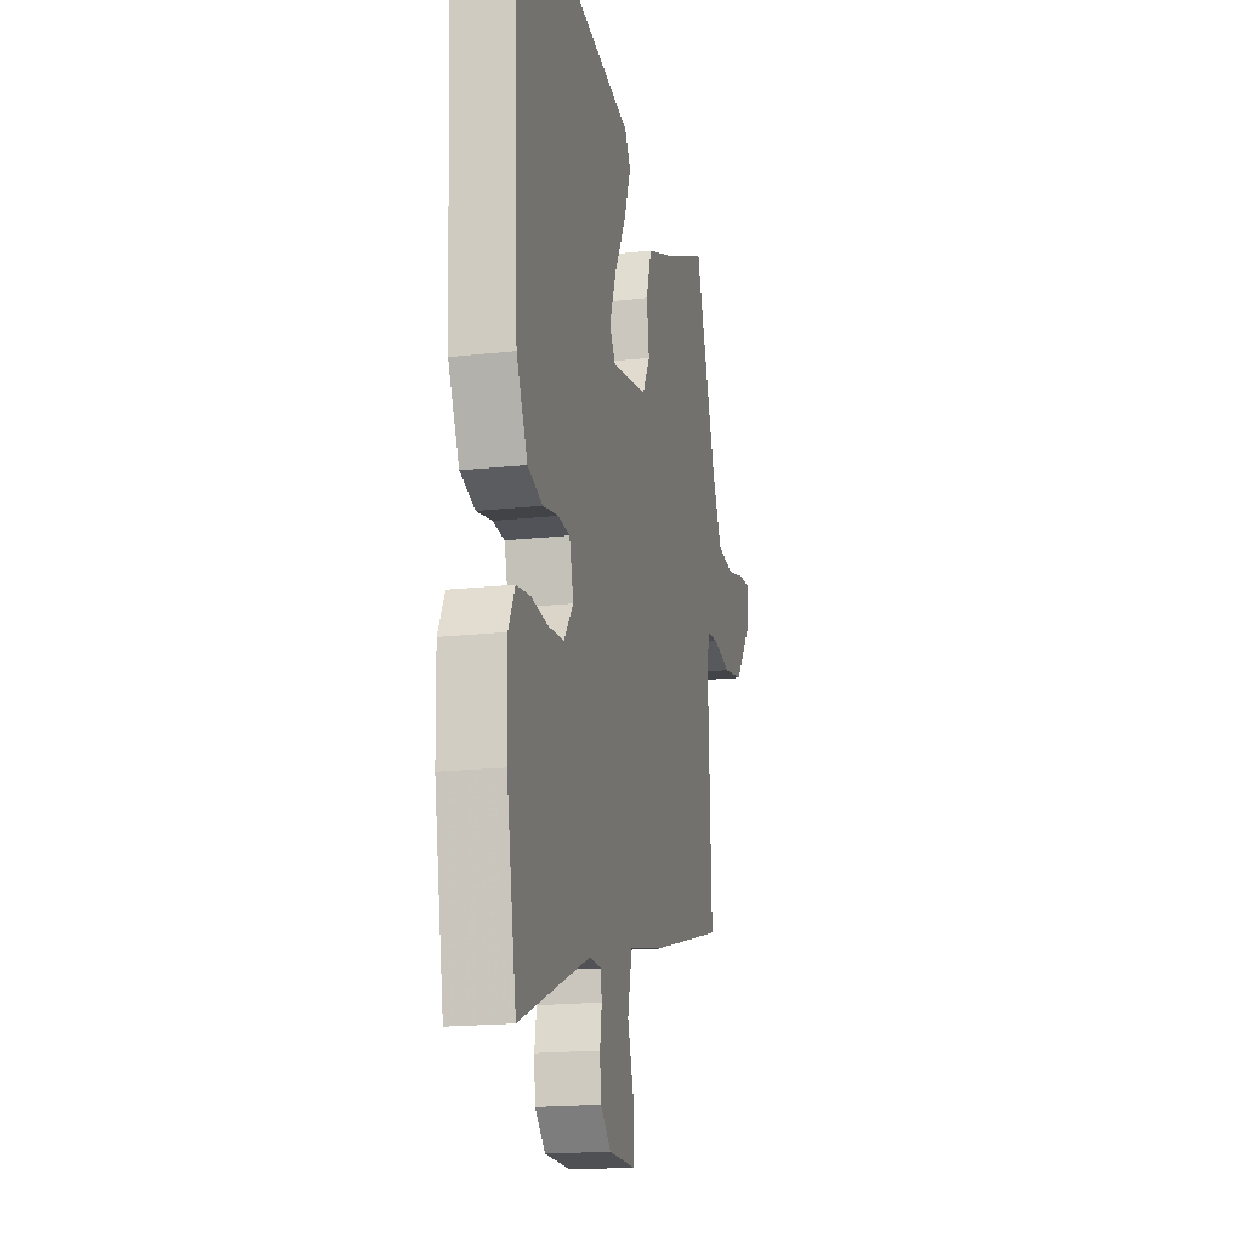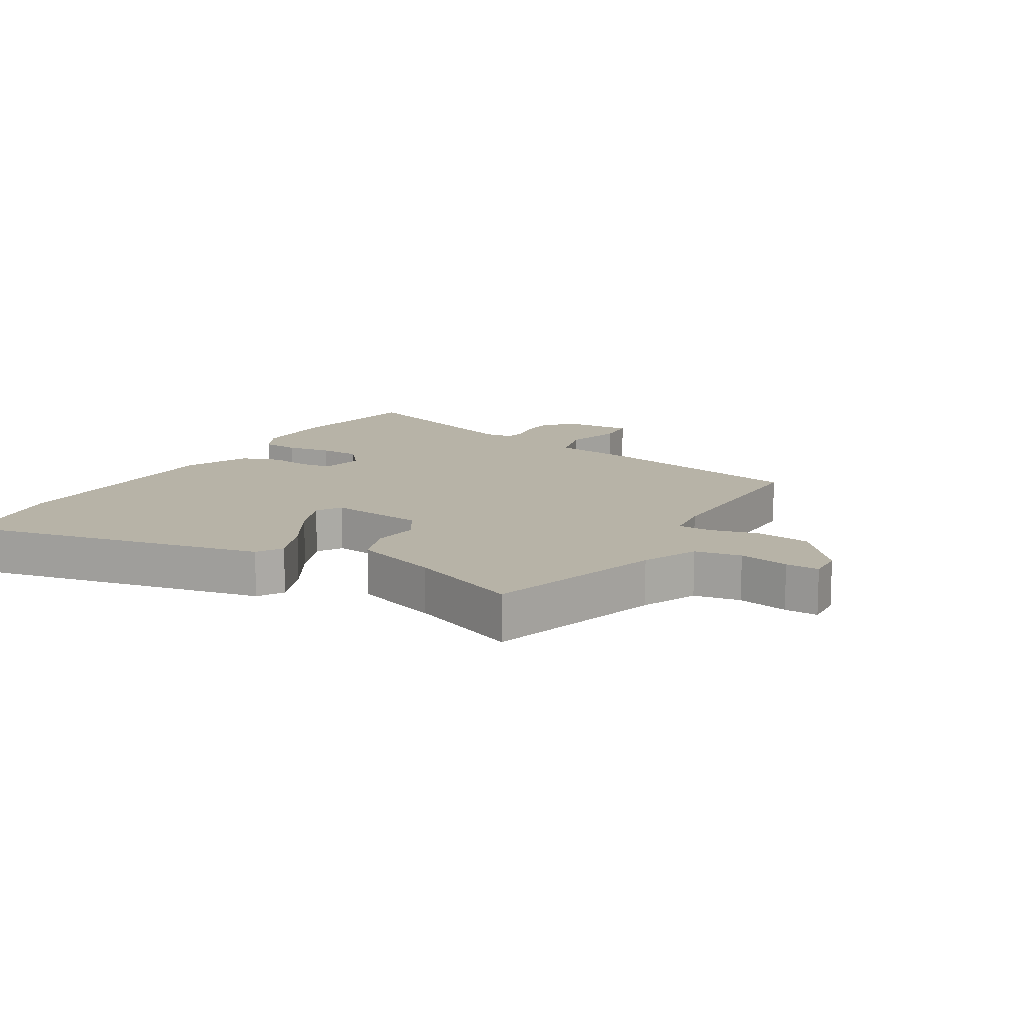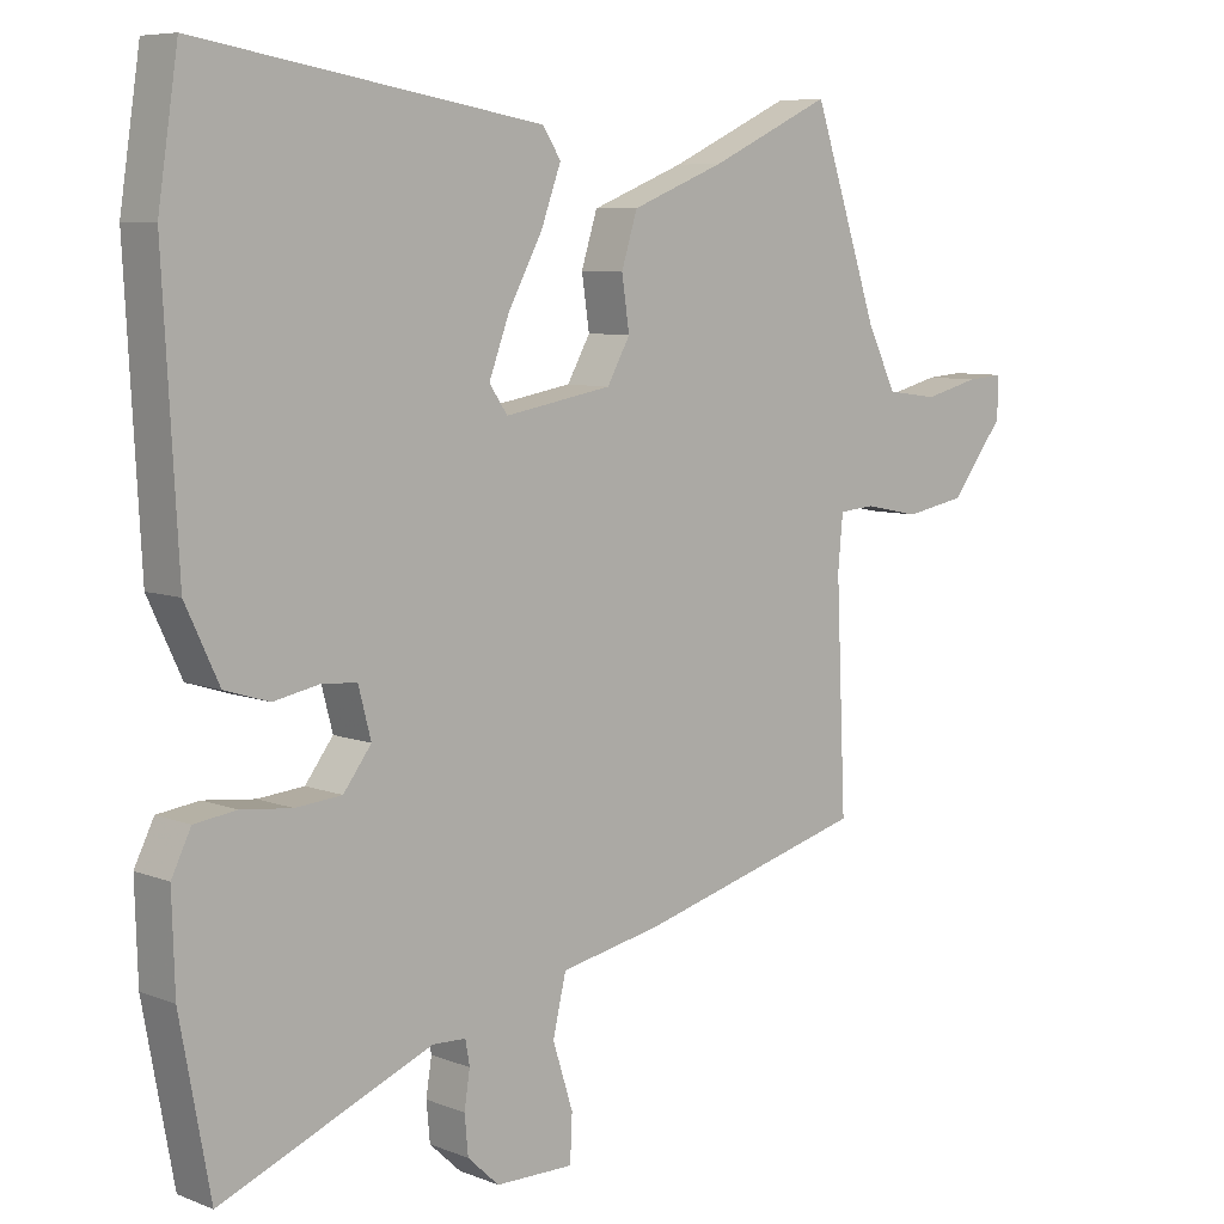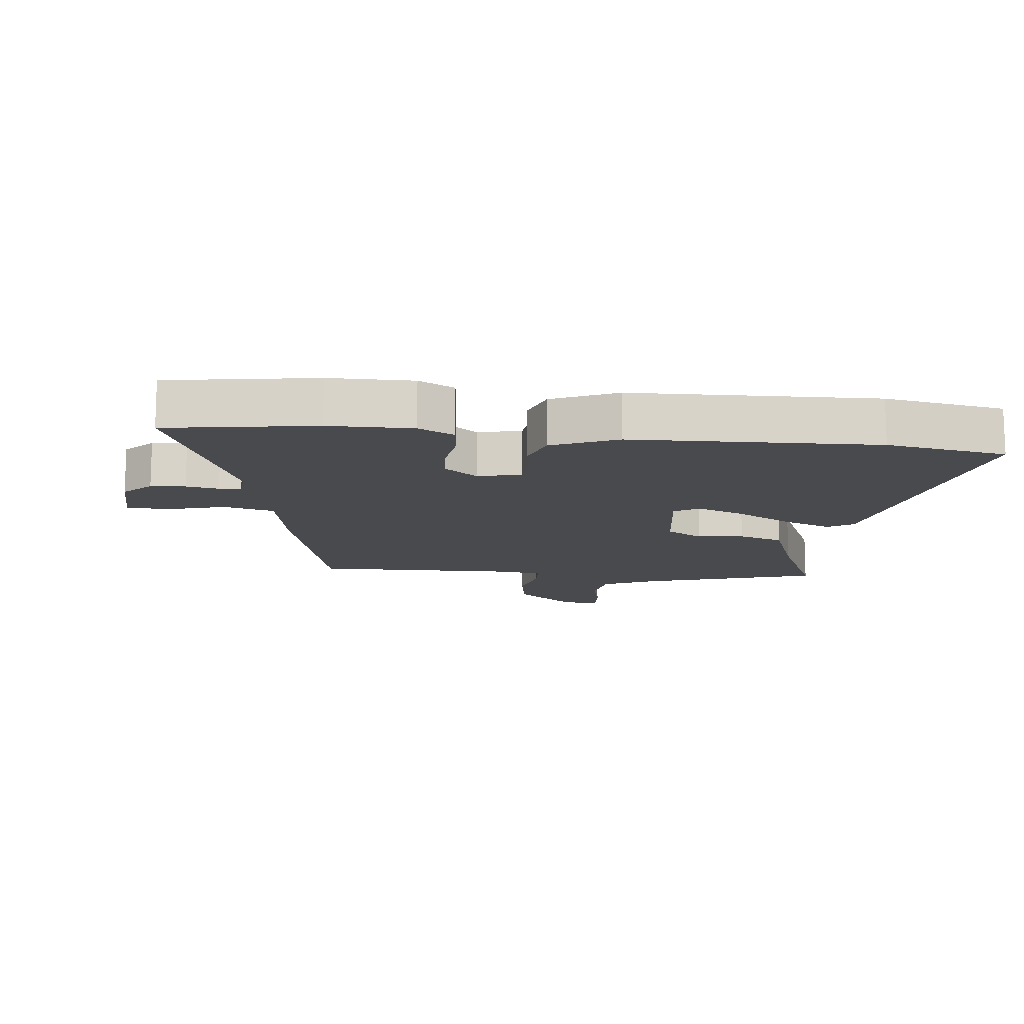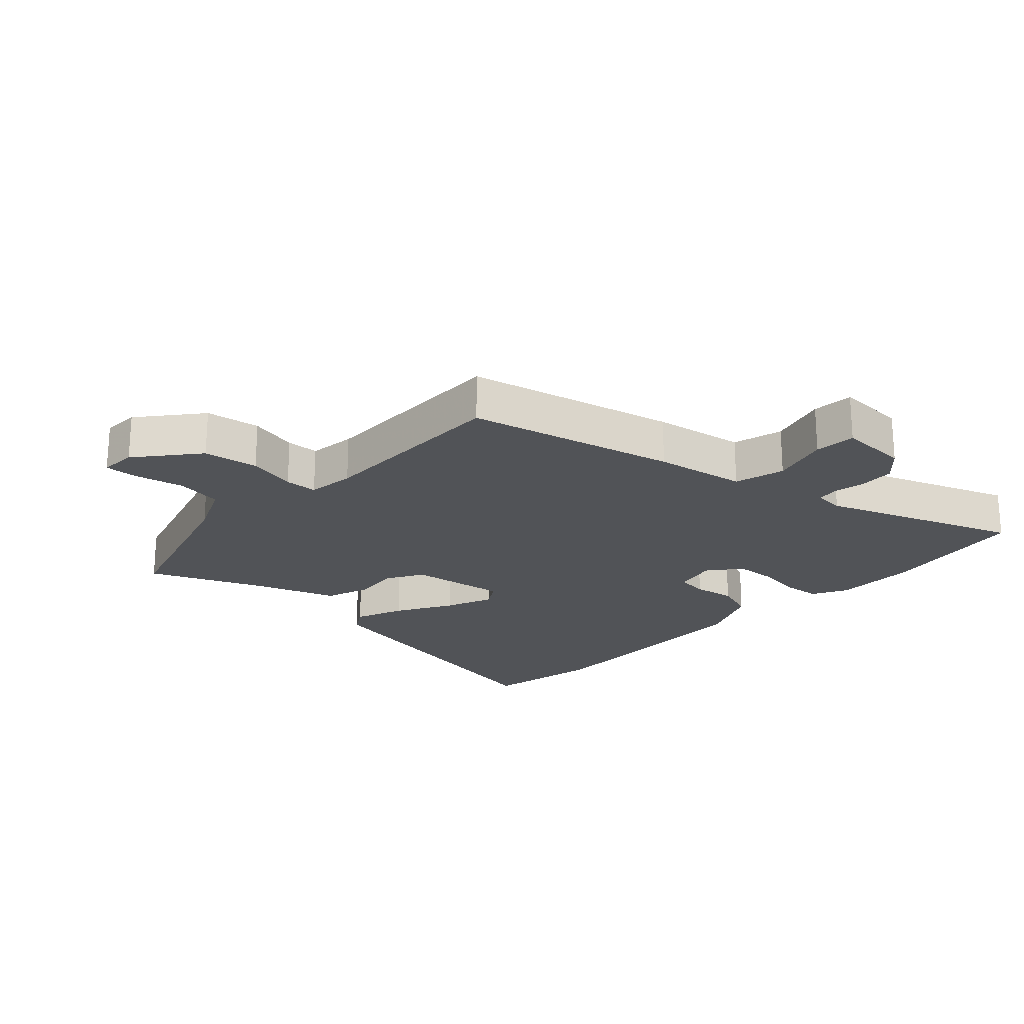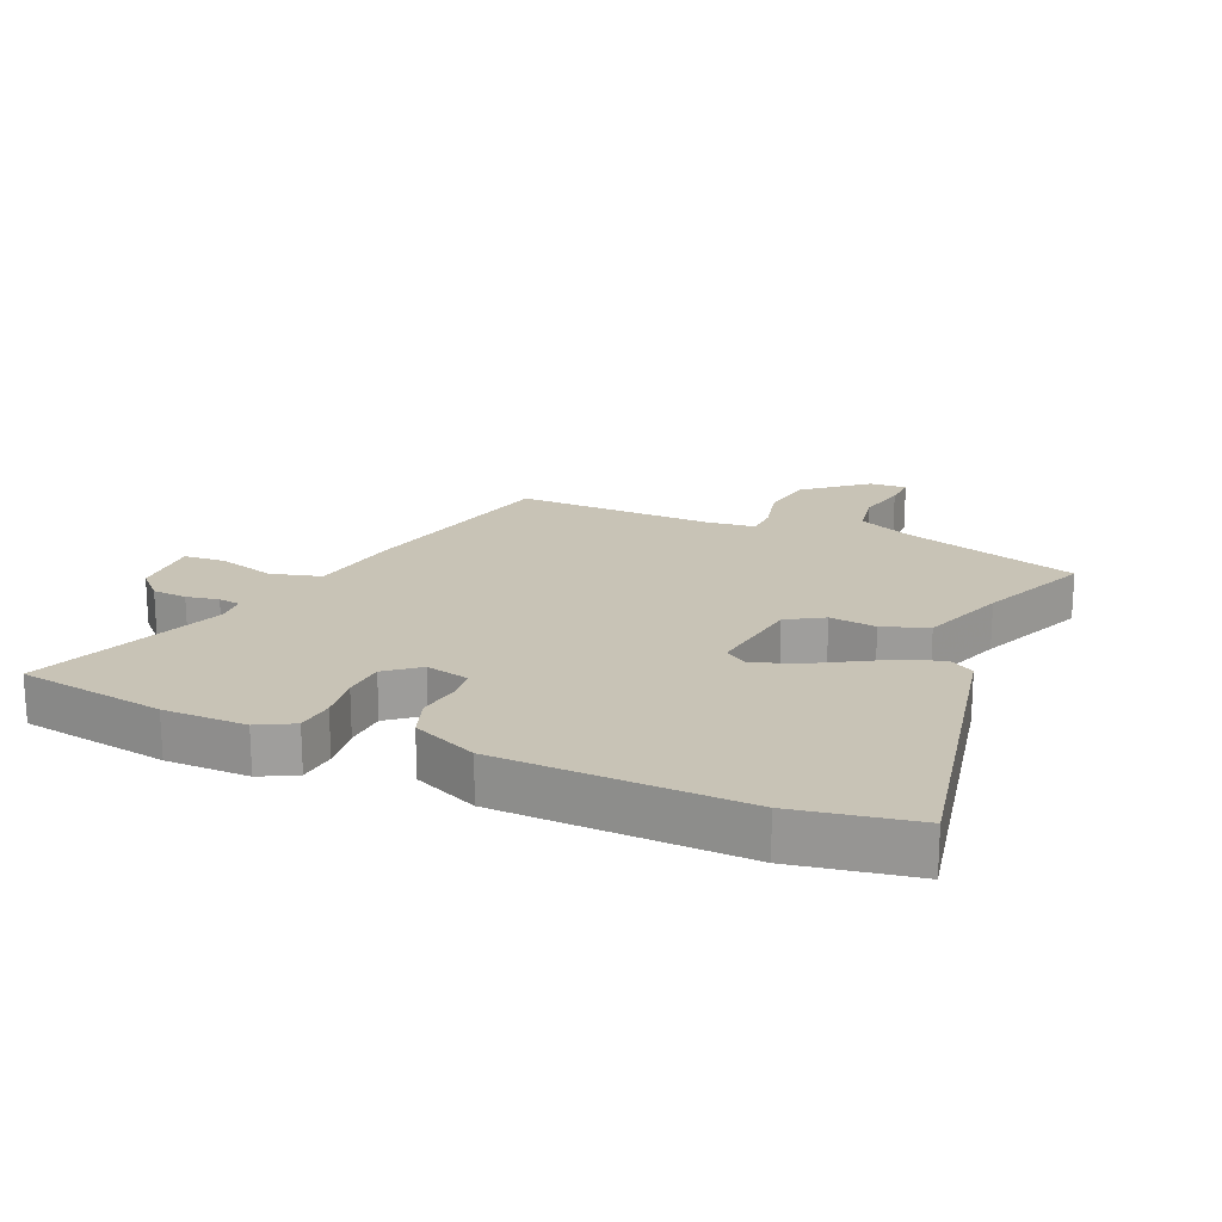
<metadata>
{"format":"obj","ext":"obj","renderer":"f3d","projection":"perspective","resolution":1024,"background":"white","views":[{"elev":-18.2,"azim":-77.5,"up":"+Z"},{"elev":12.6,"azim":28.5,"up":"+Y"},{"elev":7.4,"azim":-42.3,"up":"+Z"},{"elev":-12.9,"azim":-97.7,"up":"+Y"},{"elev":-22.0,"azim":135.3,"up":"+Y"},{"elev":19.4,"azim":-68.3,"up":"+Y"}]}
</metadata>
<code>
v -0.47 0.07 -0.662
v -0.513 0.07 -0.428
v -0.517 0.07 -0.296
v -0.489 0.07 -0.239
v -0.429 0.07 -0.231
v -0.356 0.07 -0.239
v -0.29 0.07 -0.233
v -0.25 0.07 -0.18
v -0.268 0.07 -0.111
v -0.318 0.07 -0.107
v -0.384 0.07 -0.12
v -0.448 0.07 -0.1
v -0.496 0.07 0.002
v -0.517 0.07 0.389
v -0.488 0.07 0.58
v 0.003 0.07 0.498
v 0.029 0.07 0.458
v 0 0.07 0.379
v -0.049 0.07 0.288
v -0.078 0.07 0.21
v -0.052 0.07 0.172
v 0.102 0.07 0.199
v 0.135 0.07 0.258
v 0.124 0.07 0.332
v 0.147 0.07 0.405
v 0.281 0.07 0.458
v 0.455 0.07 0.539
v 0.549 0.07 0.261
v 0.591 0.07 0.175
v 0.665 0.07 0.165
v 0.744 0.07 0.185
v 0.797 0.07 0.189
v 0.796 0.07 0.13
v 0.719 0.07 0.031
v 0.632 0.07 0.015
v 0.553 0.07 0.031
v 0.501 0.07 0.027
v 0.494 0.07 -0.049
v 0.508 0.07 -0.367
v 0.179 0.07 -0.456
v 0.034 0.07 -0.485
v 0.015 0.07 -0.566
v 0.044 0.07 -0.658
v 0.041 0.07 -0.724
v -0.071 0.07 -0.723
v -0.116 0.07 -0.681
v -0.121 0.07 -0.626
v -0.113 0.07 -0.574
v -0.119 0.07 -0.539
v -0.167 0.07 -0.537
v -0.47 0 -0.662
v -0.513 0 -0.428
v -0.517 0 -0.296
v -0.489 0 -0.239
v -0.429 0 -0.231
v -0.356 0 -0.239
v -0.29 0 -0.233
v -0.25 0 -0.18
v -0.268 0 -0.111
v -0.318 0 -0.107
v -0.384 0 -0.12
v -0.448 0 -0.1
v -0.496 0 0.002
v -0.517 0 0.389
v -0.488 0 0.58
v 0.003 0 0.498
v 0.029 0 0.458
v 0 0 0.379
v -0.049 0 0.288
v -0.078 0 0.21
v -0.052 0 0.172
v 0.102 0 0.199
v 0.135 0 0.258
v 0.124 0 0.332
v 0.147 0 0.405
v 0.281 0 0.458
v 0.455 0 0.539
v 0.549 0 0.261
v 0.591 0 0.175
v 0.665 0 0.165
v 0.744 0 0.185
v 0.797 0 0.189
v 0.796 0 0.13
v 0.719 0 0.031
v 0.632 0 0.015
v 0.553 0 0.031
v 0.501 0 0.027
v 0.494 0 -0.049
v 0.508 0 -0.367
v 0.179 0 -0.456
v 0.034 0 -0.485
v 0.015 0 -0.566
v 0.044 0 -0.658
v 0.041 0 -0.724
v -0.071 0 -0.723
v -0.116 0 -0.681
v -0.121 0 -0.626
v -0.113 0 -0.574
v -0.119 0 -0.539
v -0.167 0 -0.537
f 46 47 48
f 45 46 48
f 44 45 48
f 43 44 48
f 42 43 48
f 41 42 48 49
f 38 39 40 41
f 41 49 50
f 38 41 50
f 37 38 50
f 34 35 36
f 33 34 36
f 32 33 36
f 31 32 36
f 30 31 36
f 29 30 36 37
f 50 1 2
f 37 50 2
f 29 37 2
f 28 29 2
f 23 24 25 26
f 26 27 28
f 23 26 28
f 22 23 28
f 17 18 19
f 16 17 19
f 15 16 19
f 14 15 19
f 13 14 19
f 12 13 19
f 11 12 19
f 10 11 19
f 9 10 19 20
f 8 9 20 21
f 4 5 6
f 3 4 6
f 2 3 6
f 2 6 7
f 28 2 7
f 8 21 22 28
f 7 8 28
f 98 97 96
f 98 96 95
f 98 95 94
f 98 94 93
f 98 93 92
f 99 98 92 91
f 91 90 89 88
f 100 99 91
f 100 91 88
f 100 88 87
f 86 85 84
f 86 84 83
f 86 83 82
f 86 82 81
f 86 81 80
f 87 86 80 79
f 52 51 100
f 52 100 87
f 52 87 79
f 52 79 78
f 76 75 74 73
f 78 77 76
f 78 76 73
f 78 73 72
f 69 68 67
f 69 67 66
f 69 66 65
f 69 65 64
f 69 64 63
f 69 63 62
f 69 62 61
f 69 61 60
f 70 69 60 59
f 71 70 59 58
f 56 55 54
f 56 54 53
f 56 53 52
f 57 56 52
f 57 52 78
f 78 72 71 58
f 78 58 57
f 1 51 52 2
f 2 52 53 3
f 3 53 54 4
f 4 54 55 5
f 5 55 56 6
f 6 56 57 7
f 7 57 58 8
f 8 58 59 9
f 9 59 60 10
f 10 60 61 11
f 11 61 62 12
f 12 62 63 13
f 13 63 64 14
f 14 64 65 15
f 15 65 66 16
f 16 66 67 17
f 17 67 68 18
f 18 68 69 19
f 19 69 70 20
f 20 70 71 21
f 21 71 72 22
f 22 72 73 23
f 23 73 74 24
f 24 74 75 25
f 25 75 76 26
f 26 76 77 27
f 27 77 78 28
f 28 78 79 29
f 29 79 80 30
f 30 80 81 31
f 31 81 82 32
f 32 82 83 33
f 33 83 84 34
f 34 84 85 35
f 35 85 86 36
f 36 86 87 37
f 37 87 88 38
f 38 88 89 39
f 39 89 90 40
f 40 90 91 41
f 41 91 92 42
f 42 92 93 43
f 43 93 94 44
f 44 94 95 45
f 45 95 96 46
f 46 96 97 47
f 47 97 98 48
f 48 98 99 49
f 49 99 100 50
f 50 100 51 1

</code>
